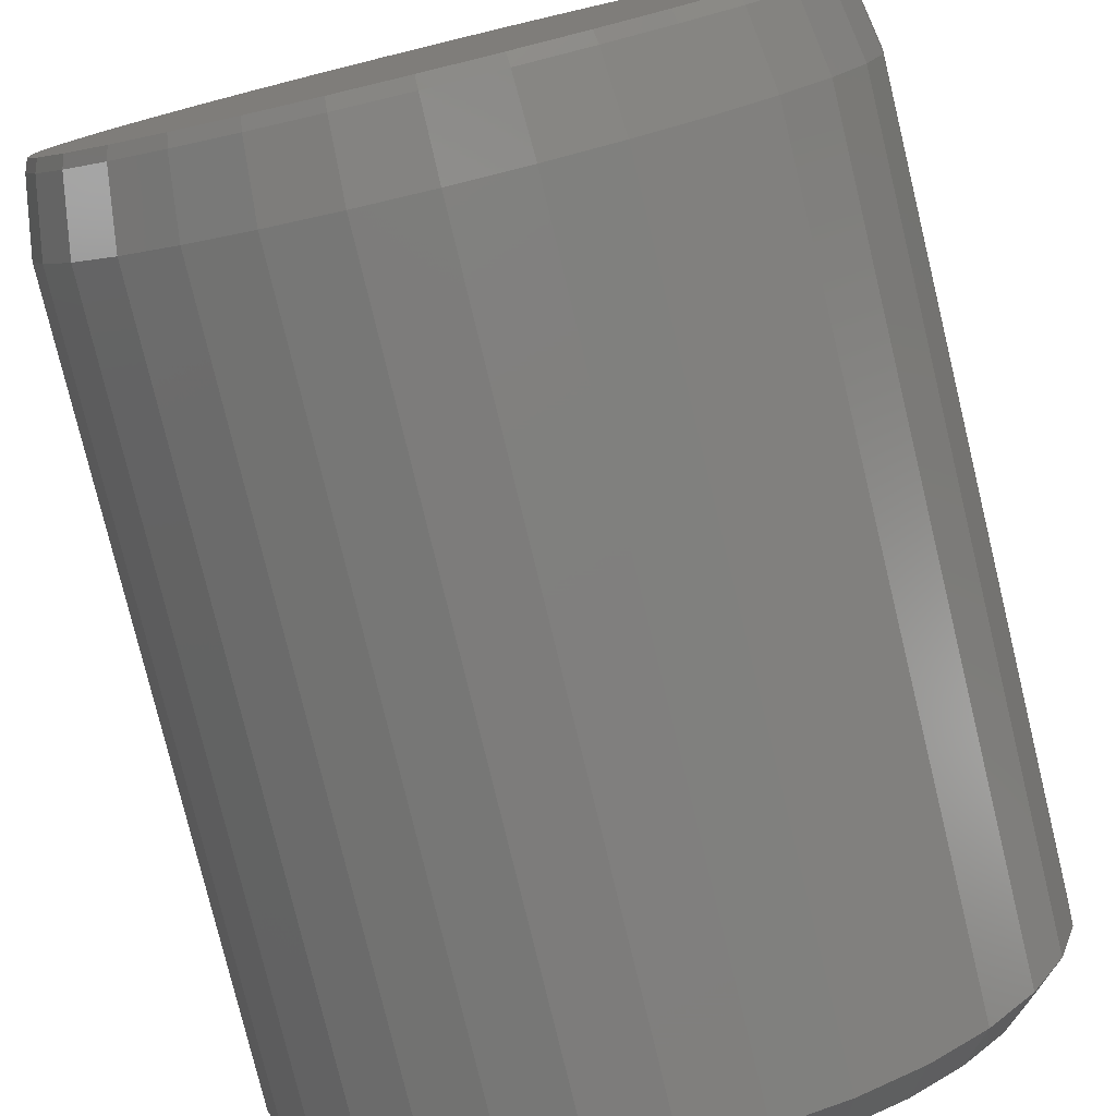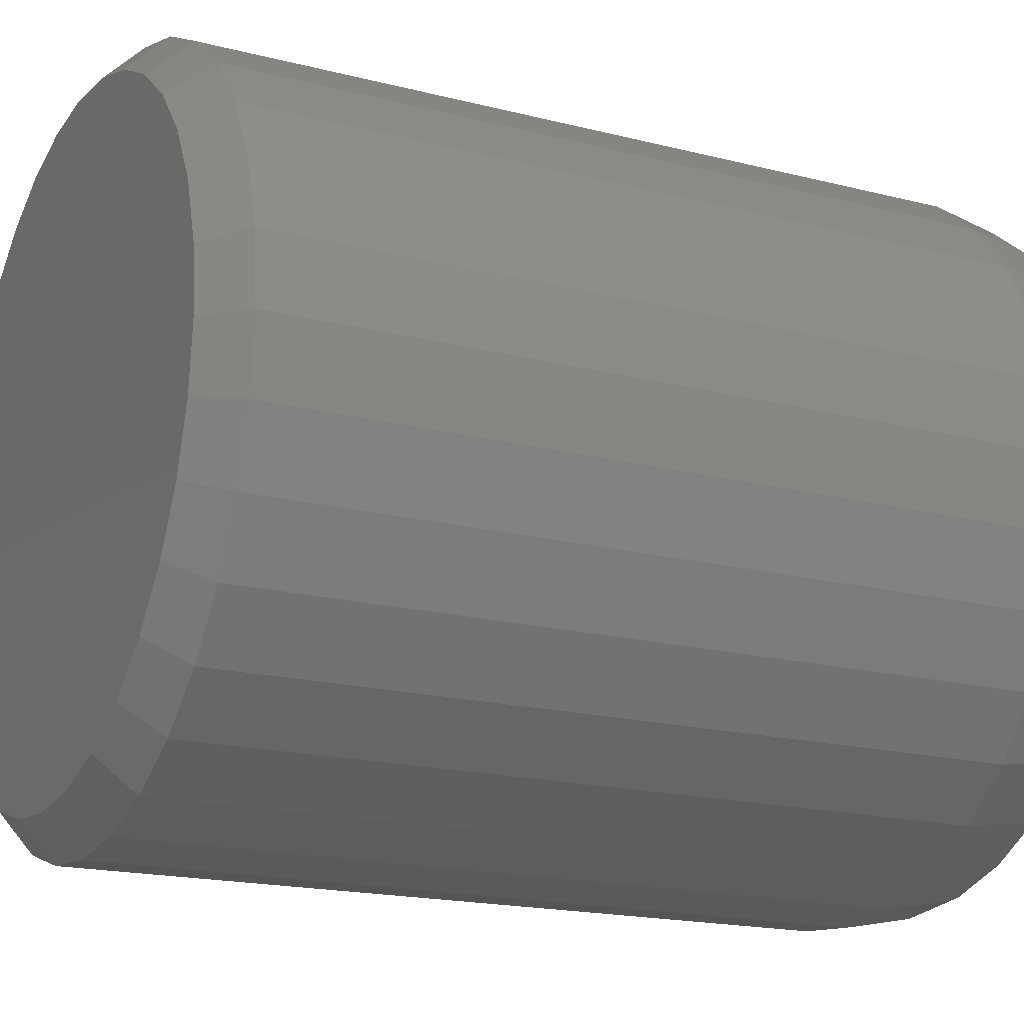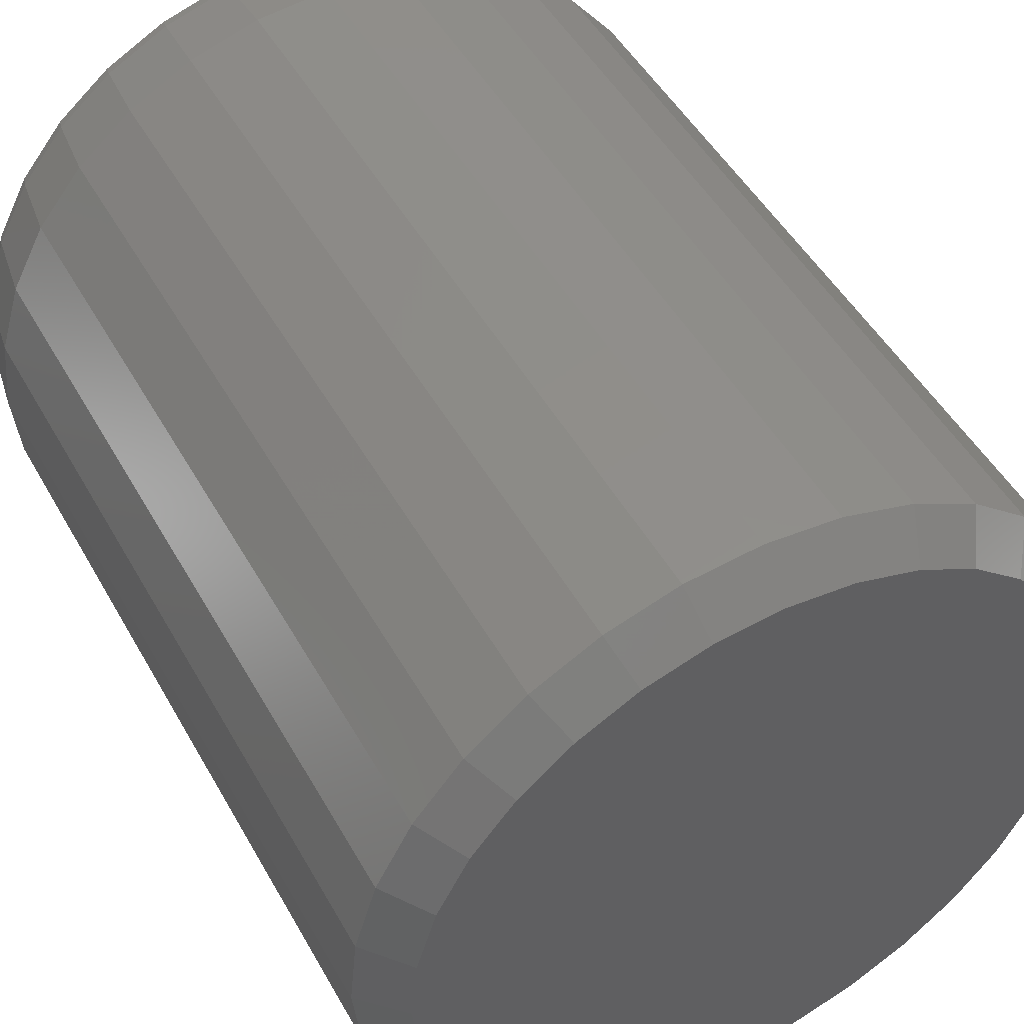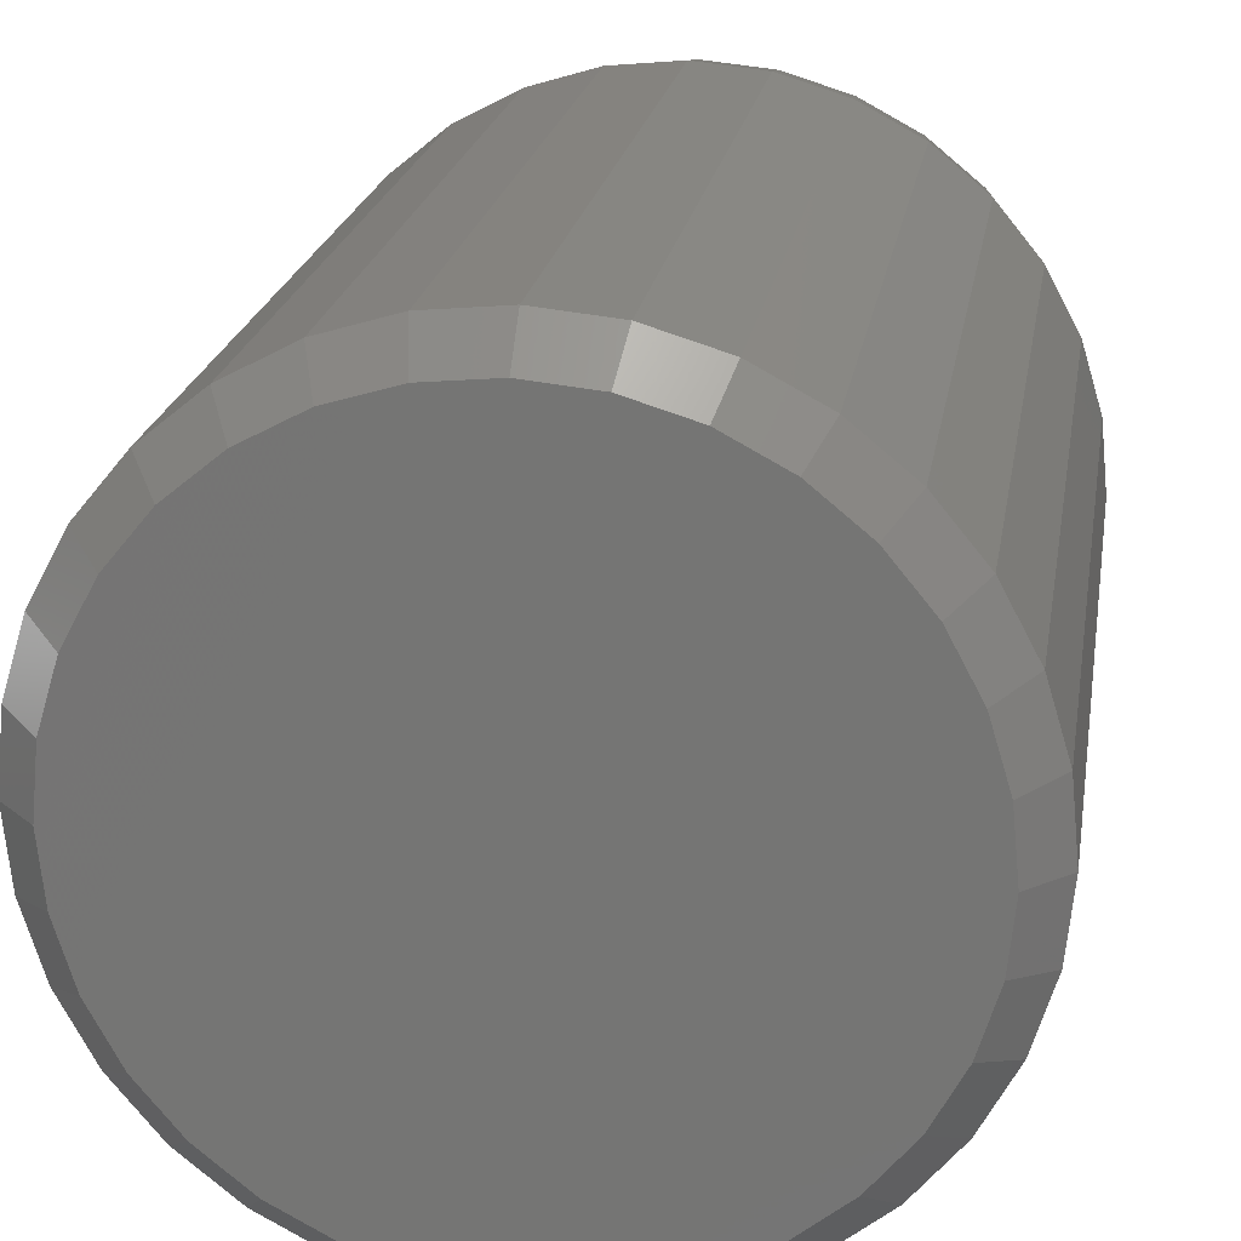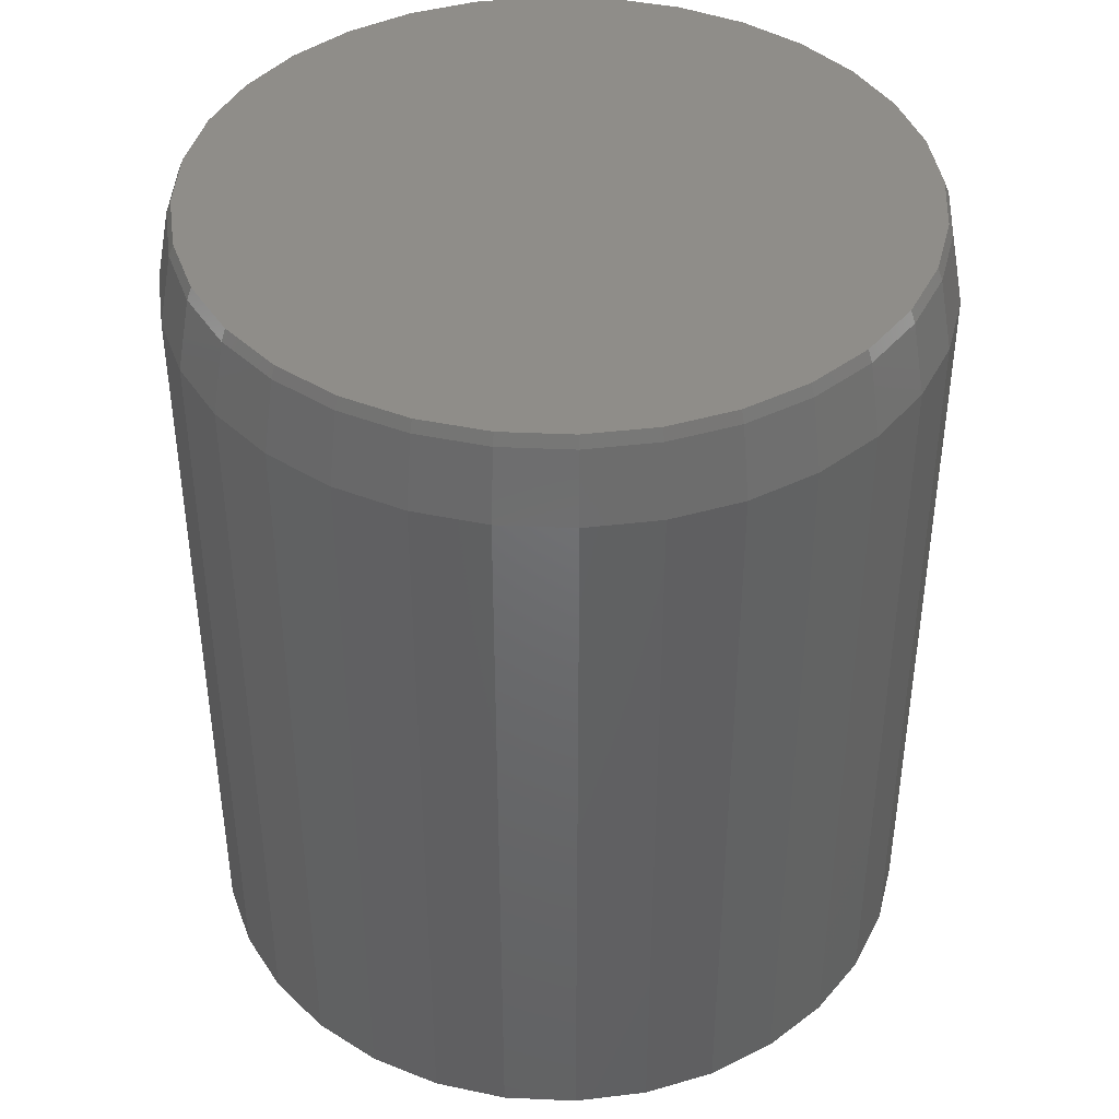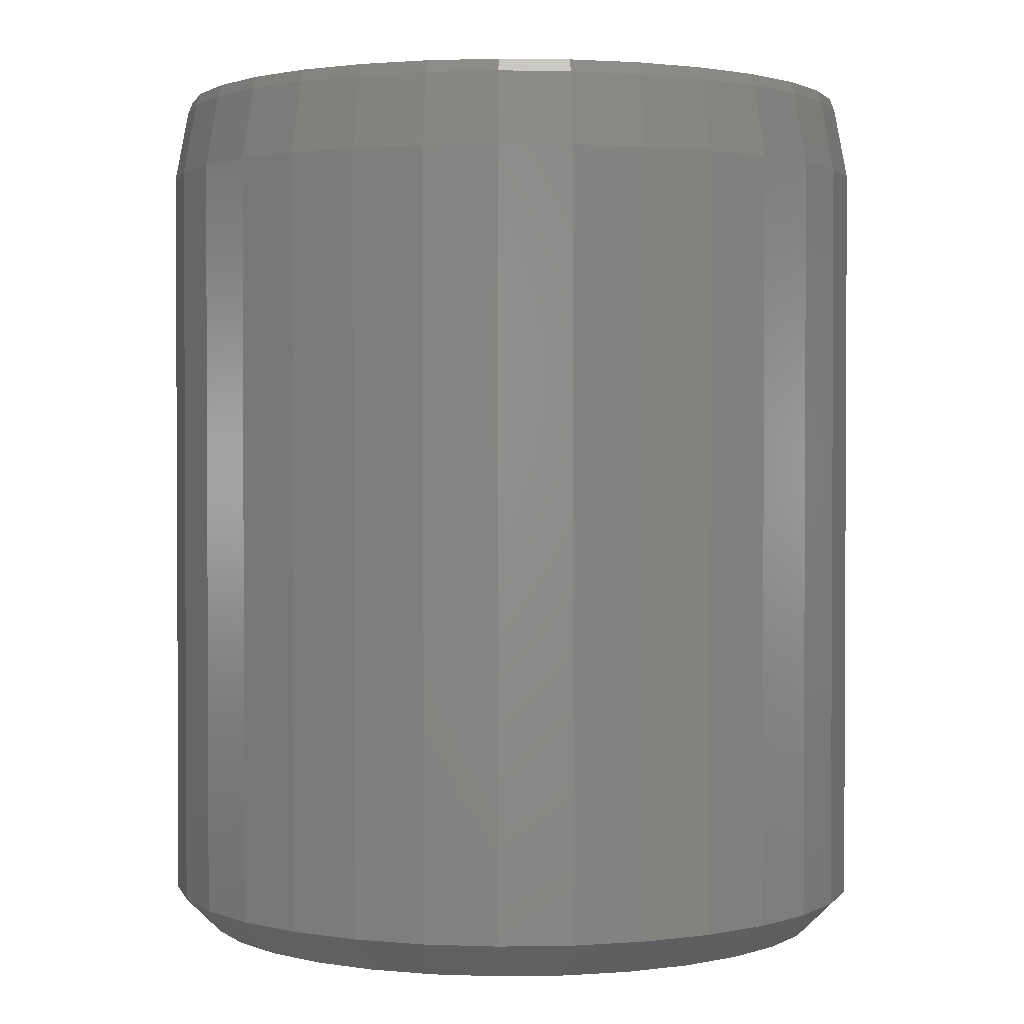
<metadata>
{"format":"stl","ext":"stl","renderer":"f3d","projection":"perspective","resolution":1024,"background":"white","views":[{"elev":-78.4,"azim":13.6,"up":"+Y"},{"elev":-17.9,"azim":-116.7,"up":"+Y"},{"elev":48.5,"azim":151.8,"up":"+Y"},{"elev":21.0,"azim":-171.0,"up":"+Y"},{"elev":41.6,"azim":-36.3,"up":"+Z"},{"elev":1.6,"azim":47.1,"up":"+Z"}]}
</metadata>
<code>
# stl→obj: 160 verts, 316 faces
v 0.3178 -8.224e-05 0.03125
v 0.3178 -8.224e-05 0.6797
v 0.3119 -0.06073 0.03125
v 0.3119 -0.06073 0.6797
v 0.2942 -0.119 0.03125
v 0.2942 -0.119 0.6797
v 0.2655 -0.1728 0.03125
v 0.2655 -0.1728 0.6797
v 0.2268 -0.2199 0.03125
v 0.2268 -0.2199 0.6797
v 0.1797 -0.2585 0.03125
v 0.1797 -0.2585 0.6797
v 0.1259 -0.2873 0.03125
v 0.1259 -0.2873 0.6797
v 0.06763 -0.305 0.03125
v 0.06763 -0.305 0.6797
v 0.00699 -0.3109 0.03125
v 0.00699 -0.3109 0.6797
v -0.05365 -0.305 0.03125
v -0.05365 -0.305 0.6797
v -0.112 -0.2873 0.03125
v -0.112 -0.2873 0.6797
v -0.1657 -0.2585 0.03125
v -0.1657 -0.2585 0.6797
v -0.2128 -0.2199 0.03125
v -0.2128 -0.2199 0.6797
v -0.2515 -0.1728 0.03125
v -0.2515 -0.1728 0.6797
v -0.2802 -0.119 0.03125
v -0.2802 -0.119 0.6797
v -0.2979 -0.06073 0.03125
v -0.2979 -0.06073 0.6797
v -0.3039 -8.224e-05 0.03125
v -0.3039 -8.224e-05 0.6797
v -0.2979 0.06056 0.03125
v -0.2979 0.06056 0.6797
v -0.2802 0.1189 0.03125
v -0.2802 0.1189 0.6797
v -0.2515 0.1726 0.03125
v -0.2515 0.1726 0.6797
v -0.2128 0.2197 0.03125
v -0.2128 0.2197 0.6797
v -0.1657 0.2584 0.03125
v -0.1657 0.2584 0.6797
v -0.112 0.2871 0.03125
v -0.112 0.2871 0.6797
v -0.05365 0.3048 0.03125
v -0.05365 0.3048 0.6797
v 0.00699 0.3108 0.03125
v 0.00699 0.3108 0.6797
v 0.06763 0.3048 0.03125
v 0.06763 0.3048 0.6797
v 0.1259 0.2871 0.03125
v 0.1259 0.2871 0.6797
v 0.1797 0.2584 0.03125
v 0.1797 0.2584 0.6797
v 0.2268 0.2197 0.03125
v 0.2268 0.2197 0.6797
v 0.2655 0.1726 0.03125
v 0.2655 0.1726 0.6797
v 0.2942 0.1189 0.03125
v 0.2942 0.1189 0.6797
v 0.3119 0.06056 0.03125
v 0.3119 0.06056 0.6797
v 0.00699 -0.2953 0.75
v 0.06537 -0.2936 0.74
v 0.06459 -0.2896 0.75
v 0.1215 -0.2766 0.74
v 0.12 -0.2728 0.75
v 0.1732 -0.2489 0.74
v 0.171 -0.2456 0.75
v 0.2186 -0.2117 0.74
v 0.2157 -0.2088 0.75
v 0.2558 -0.1663 0.74
v 0.2525 -0.1641 0.75
v 0.2835 -0.1146 0.74
v 0.2797 -0.1131 0.75
v 0.3005 -0.05846 0.74
v 0.2965 -0.05768 0.75
v 0.3062 -8.224e-05 0.74
v 0.3022 -8.224e-05 0.75
v 0.00699 -0.2993 0.74
v -0.05061 -0.2896 0.75
v -0.05139 -0.2936 0.74
v -0.106 -0.2728 0.75
v -0.1075 -0.2766 0.74
v -0.157 -0.2456 0.75
v -0.1593 -0.2489 0.74
v -0.2018 -0.2088 0.75
v -0.2046 -0.2117 0.74
v -0.2385 -0.1641 0.75
v -0.2418 -0.1663 0.74
v -0.2658 -0.1131 0.75
v -0.2695 -0.1146 0.74
v -0.2826 -0.05768 0.75
v -0.2865 -0.05846 0.74
v -0.2882 -7.944e-05 0.75
v -0.2923 -8.224e-05 0.74
v 0.006992 0.2951 0.75
v -0.05139 0.2934 0.74
v -0.0506 0.2895 0.75
v -0.1075 0.2764 0.74
v -0.106 0.2727 0.75
v -0.1593 0.2487 0.74
v -0.157 0.2454 0.75
v -0.2046 0.2115 0.74
v -0.2018 0.2087 0.75
v -0.2418 0.1662 0.74
v -0.2385 0.1639 0.75
v -0.2695 0.1144 0.74
v -0.2658 0.1129 0.75
v -0.2865 0.0583 0.74
v -0.2826 0.05752 0.75
v 0.00699 0.2992 0.74
v 0.06459 0.2895 0.75
v 0.06537 0.2934 0.74
v 0.12 0.2727 0.75
v 0.1215 0.2764 0.74
v 0.171 0.2454 0.75
v 0.1732 0.2487 0.74
v 0.2157 0.2087 0.75
v 0.2186 0.2115 0.74
v 0.2525 0.1639 0.75
v 0.2558 0.1662 0.74
v 0.2797 0.1129 0.75
v 0.2835 0.1144 0.74
v 0.2965 0.05751 0.75
v 0.3005 0.0583 0.74
v 0.00699 0.2795 0
v 0.06154 0.2742 0
v -0.04756 0.2742 0
v 0.00699 -0.2797 0
v -0.04756 -0.2743 0
v 0.06154 -0.2743 0
v -0.1 -0.2584 0
v 0.114 -0.2584 0
v -0.1484 -0.2326 0
v 0.1623 -0.2326 0
v -0.1907 -0.1978 0
v 0.2047 -0.1978 0
v -0.2255 -0.1554 0
v 0.2395 -0.1554 0
v -0.2513 -0.1071 0
v 0.2653 -0.1071 0
v -0.2672 -0.05463 0
v 0.2812 -0.05463 0
v -0.2726 -8.224e-05 0
v 0.2866 -8.224e-05 0
v -0.2672 0.05447 0
v 0.2812 0.05447 0
v -0.2513 0.1069 0
v 0.2653 0.1069 0
v -0.2255 0.1553 0
v 0.2395 0.1553 0
v -0.1907 0.1976 0
v 0.2047 0.1976 0
v -0.1484 0.2324 0
v 0.1623 0.2324 0
v -0.1 0.2582 0
v 0.114 0.2582 0
f 1 2 3
f 3 2 4
f 3 4 5
f 5 4 6
f 5 6 7
f 7 6 8
f 7 8 9
f 9 8 10
f 9 10 11
f 11 10 12
f 11 12 13
f 13 12 14
f 13 14 15
f 15 14 16
f 15 16 17
f 17 16 18
f 17 18 19
f 19 18 20
f 19 20 21
f 21 20 22
f 21 22 23
f 23 22 24
f 23 24 25
f 25 24 26
f 25 26 27
f 27 26 28
f 27 28 29
f 29 28 30
f 29 30 31
f 31 30 32
f 31 32 33
f 33 32 34
f 33 34 35
f 35 34 36
f 35 36 37
f 37 36 38
f 37 38 39
f 39 38 40
f 39 40 41
f 41 40 42
f 41 42 43
f 43 42 44
f 43 44 45
f 45 44 46
f 45 46 47
f 47 46 48
f 47 48 49
f 49 48 50
f 49 50 51
f 51 50 52
f 51 52 53
f 53 52 54
f 53 54 55
f 55 54 56
f 55 56 57
f 57 56 58
f 57 58 59
f 59 58 60
f 59 60 61
f 61 60 62
f 61 62 63
f 63 62 64
f 63 64 1
f 1 64 2
f 65 66 67
f 67 66 68
f 67 68 69
f 69 68 70
f 69 70 71
f 71 70 72
f 71 72 73
f 73 72 74
f 73 74 75
f 75 74 76
f 75 76 77
f 77 76 78
f 77 78 79
f 79 78 80
f 79 80 81
f 66 65 82
f 82 65 83
f 82 83 84
f 84 83 85
f 84 85 86
f 86 85 87
f 86 87 88
f 88 87 89
f 88 89 90
f 90 89 91
f 90 91 92
f 92 91 93
f 92 93 94
f 94 93 95
f 94 95 96
f 96 95 97
f 96 97 98
f 99 100 101
f 101 100 102
f 101 102 103
f 103 102 104
f 103 104 105
f 105 104 106
f 105 106 107
f 107 106 108
f 107 108 109
f 109 108 110
f 109 110 111
f 111 110 112
f 111 112 113
f 113 112 98
f 113 98 97
f 100 99 114
f 114 99 115
f 114 115 116
f 116 115 117
f 116 117 118
f 118 117 119
f 118 119 120
f 120 119 121
f 120 121 122
f 122 121 123
f 122 123 124
f 124 123 125
f 124 125 126
f 126 125 127
f 126 127 128
f 128 127 81
f 128 81 80
f 18 84 20
f 20 84 86
f 20 86 22
f 22 86 88
f 22 88 24
f 24 88 90
f 24 90 26
f 26 90 92
f 26 92 28
f 28 92 94
f 28 94 30
f 30 94 96
f 30 96 32
f 32 96 98
f 32 98 34
f 84 18 82
f 82 18 16
f 82 16 66
f 66 16 14
f 66 14 68
f 68 14 12
f 68 12 70
f 70 12 10
f 70 10 72
f 72 10 8
f 72 8 74
f 74 8 6
f 74 6 76
f 76 6 4
f 76 4 78
f 78 4 2
f 78 2 80
f 50 116 52
f 52 116 118
f 52 118 54
f 54 118 120
f 54 120 56
f 56 120 122
f 56 122 58
f 58 122 124
f 58 124 60
f 60 124 126
f 60 126 62
f 62 126 128
f 62 128 64
f 64 128 80
f 64 80 2
f 116 50 114
f 114 50 48
f 114 48 100
f 100 48 46
f 100 46 102
f 102 46 44
f 102 44 104
f 104 44 42
f 104 42 106
f 106 42 40
f 106 40 108
f 108 40 38
f 108 38 110
f 110 38 36
f 110 36 112
f 112 36 34
f 112 34 98
f 129 130 131
f 132 133 134
f 134 133 135
f 134 135 136
f 136 135 137
f 136 137 138
f 138 137 139
f 138 139 140
f 140 139 141
f 140 141 142
f 142 141 143
f 142 143 144
f 144 143 145
f 144 145 146
f 146 145 147
f 146 147 148
f 148 147 149
f 148 149 150
f 150 149 151
f 150 151 152
f 152 151 153
f 152 153 154
f 154 153 155
f 154 155 156
f 156 155 157
f 156 157 158
f 158 157 159
f 158 159 160
f 160 159 131
f 160 131 130
f 17 133 132
f 132 15 17
f 137 23 139
f 139 23 25
f 139 25 141
f 141 25 27
f 141 27 143
f 143 27 29
f 143 29 145
f 145 29 31
f 145 31 147
f 147 31 33
f 11 138 9
f 9 138 140
f 9 140 7
f 7 140 142
f 7 142 5
f 5 142 144
f 5 144 3
f 3 144 146
f 3 146 1
f 1 146 148
f 23 137 21
f 21 137 135
f 21 135 19
f 19 135 133
f 19 133 17
f 138 11 136
f 136 11 13
f 136 13 134
f 134 13 15
f 134 15 132
f 49 130 129
f 129 47 49
f 158 55 156
f 156 55 57
f 156 57 154
f 154 57 59
f 154 59 152
f 152 59 61
f 152 61 150
f 150 61 63
f 150 63 148
f 148 63 1
f 43 157 41
f 41 157 155
f 41 155 39
f 39 155 153
f 39 153 37
f 37 153 151
f 37 151 35
f 35 151 149
f 35 149 33
f 33 149 147
f 55 158 53
f 53 158 160
f 53 160 51
f 51 160 130
f 51 130 49
f 157 43 159
f 159 43 45
f 159 45 131
f 131 45 47
f 131 47 129
f 101 115 99
f 115 101 117
f 117 101 103
f 117 103 119
f 119 103 105
f 119 105 121
f 121 105 107
f 121 107 123
f 123 107 109
f 123 109 125
f 125 109 111
f 125 111 127
f 127 111 113
f 127 113 81
f 81 113 97
f 81 97 79
f 79 97 95
f 79 95 77
f 77 95 93
f 77 93 75
f 75 93 91
f 75 91 73
f 73 91 89
f 73 89 71
f 71 89 87
f 71 87 69
f 69 87 85
f 69 85 67
f 67 85 83
f 67 83 65

</code>
